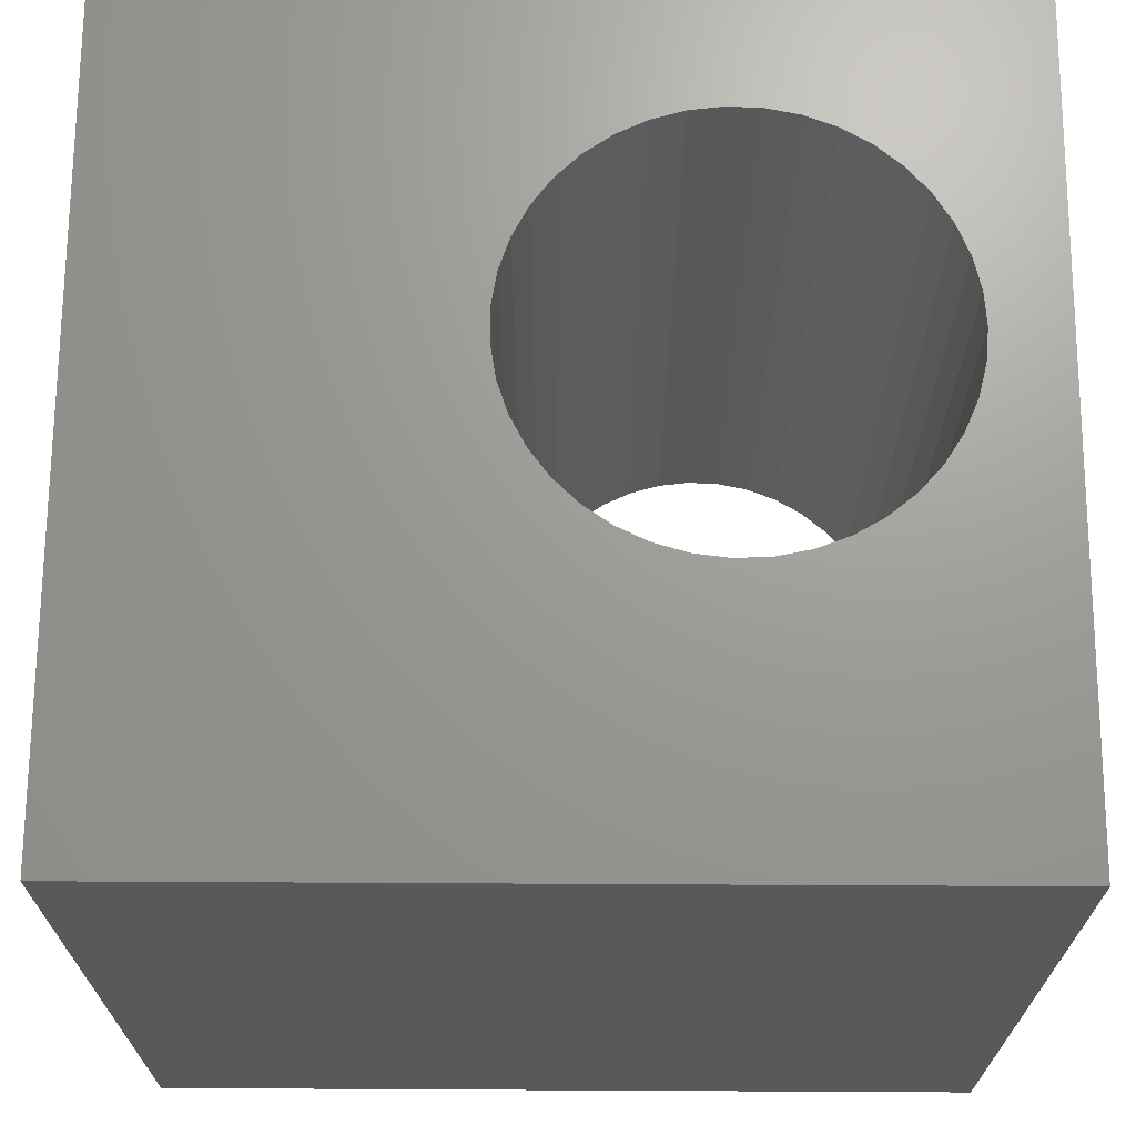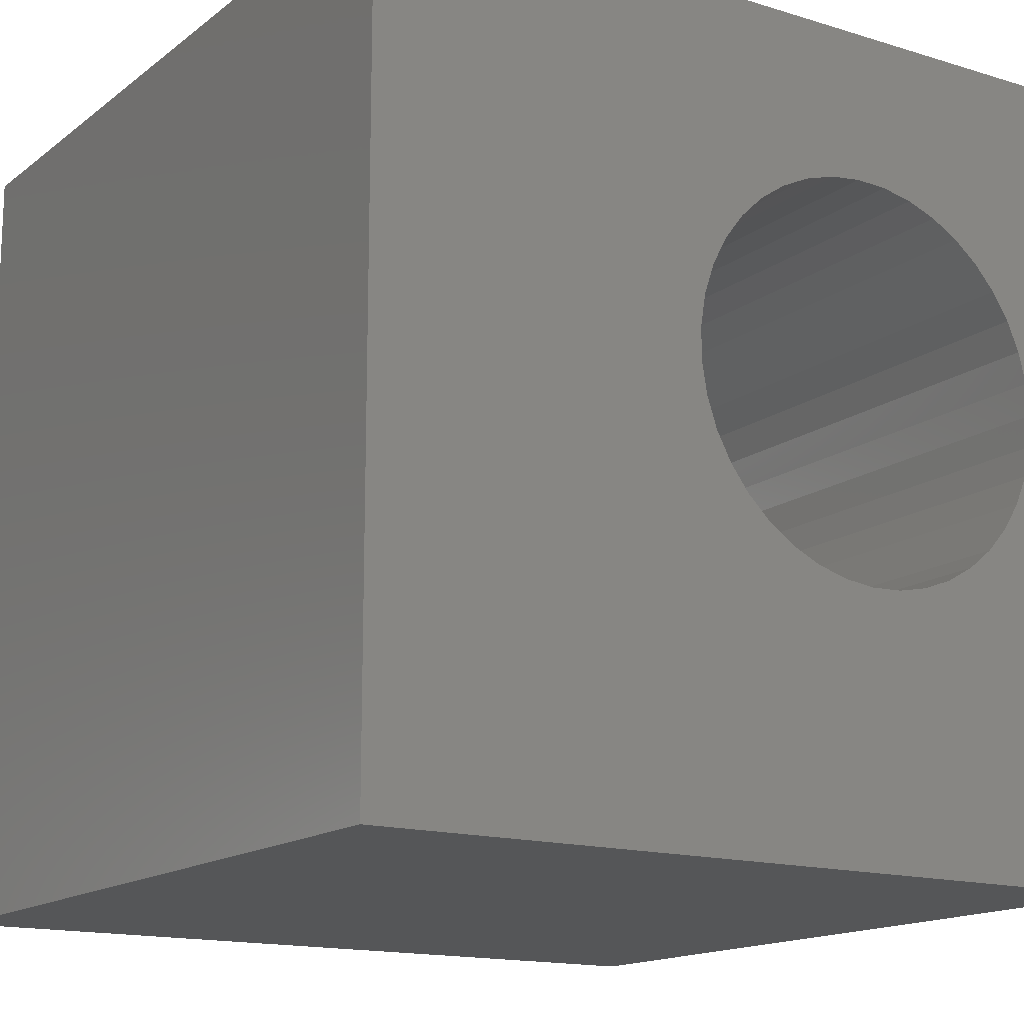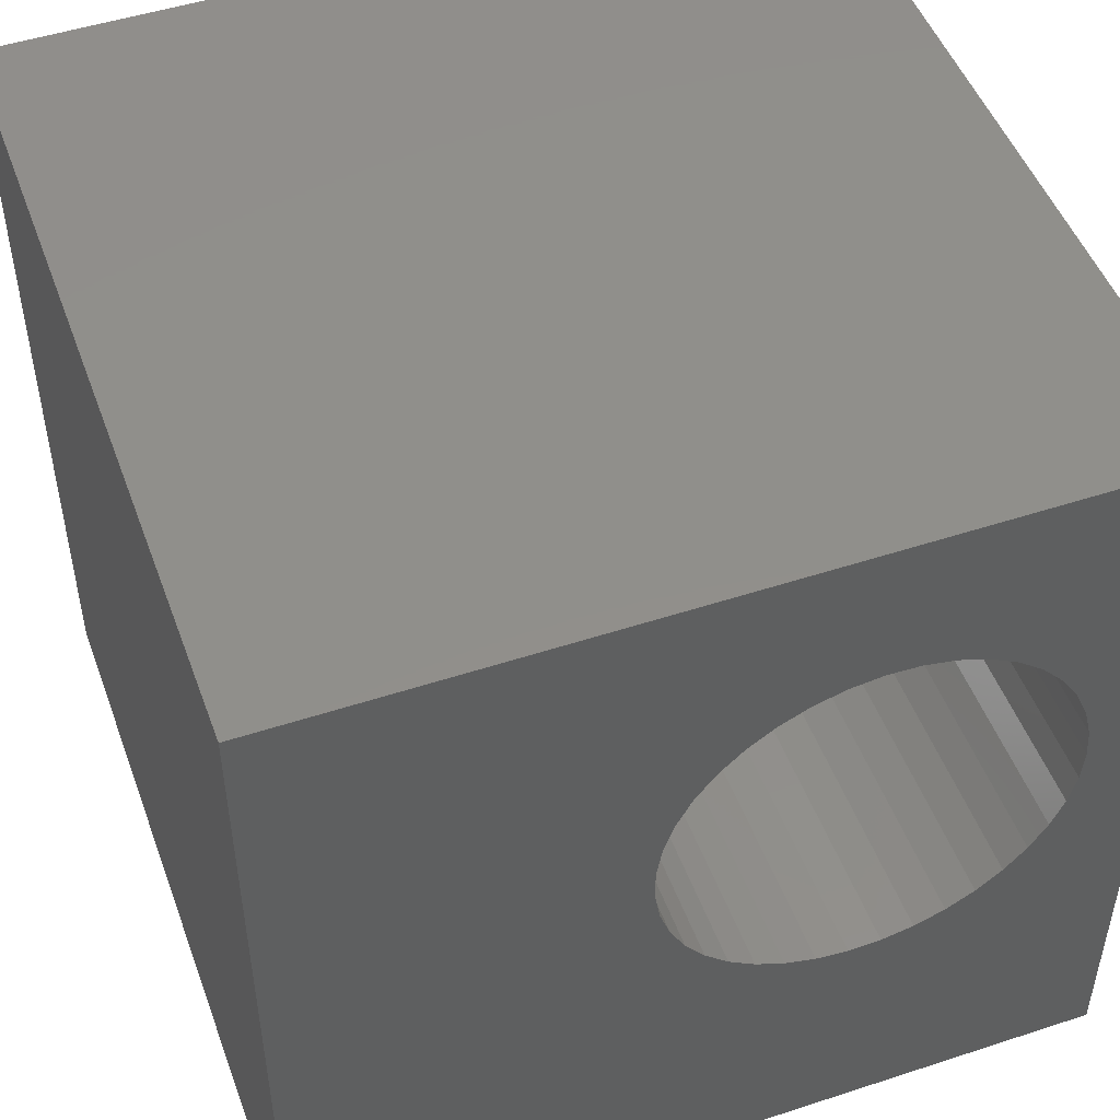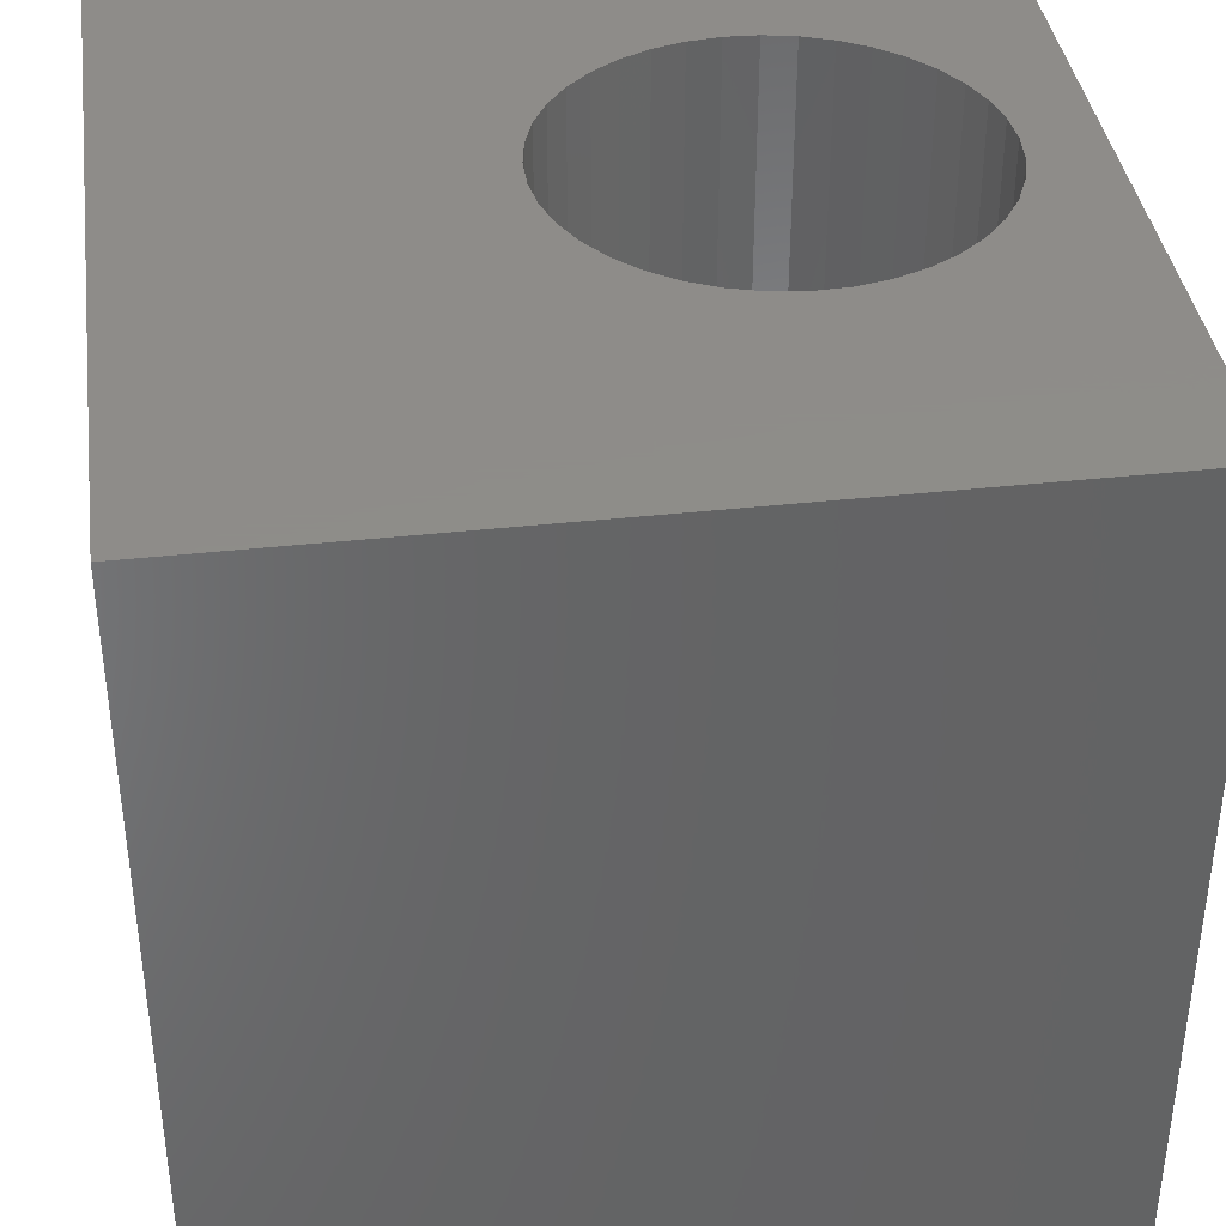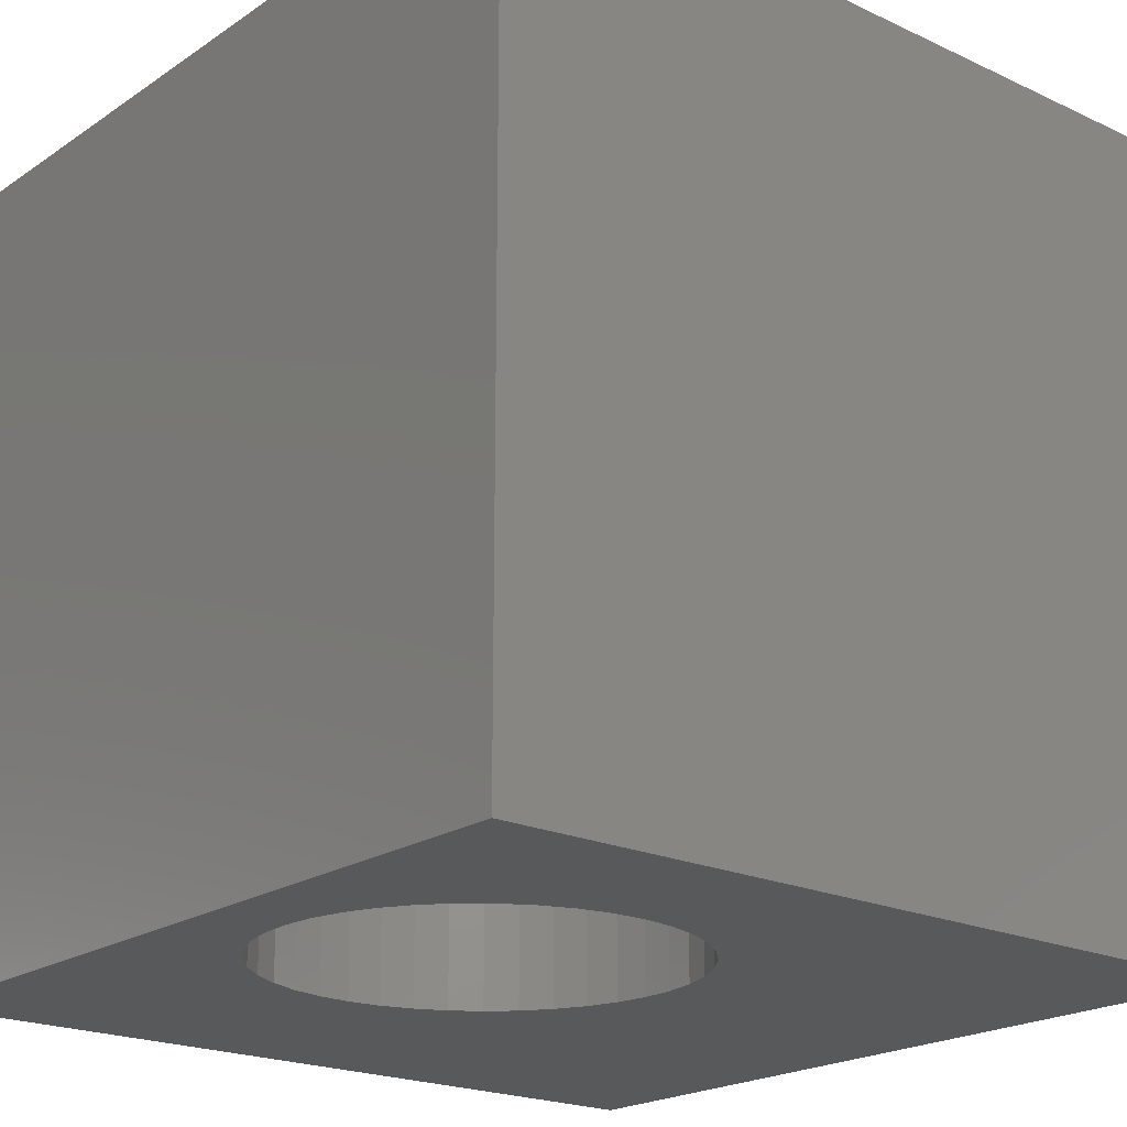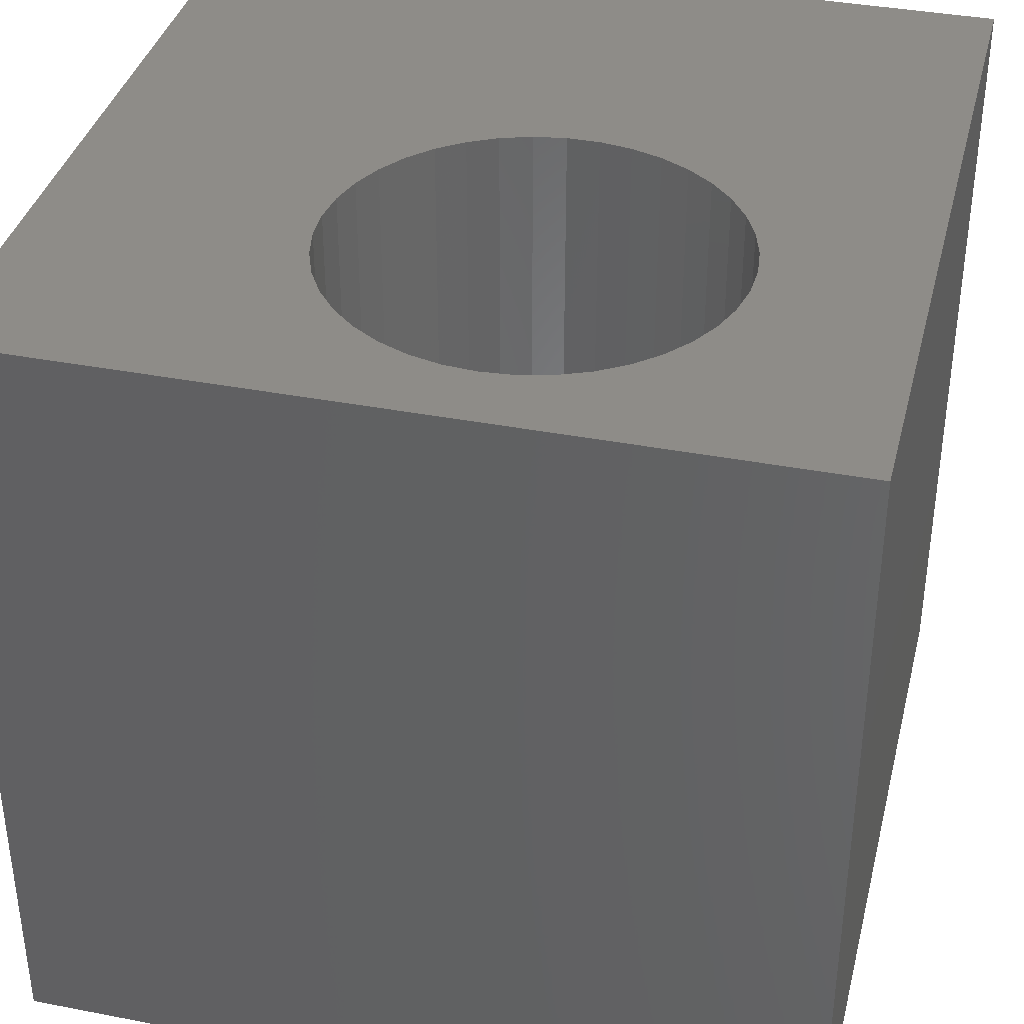
<metadata>
{"format":"stl","ext":"stl","renderer":"f3d","projection":"perspective","resolution":1024,"background":"white","views":[{"elev":69.2,"azim":0.3,"up":"+Z"},{"elev":-15.3,"azim":-33.1,"up":"+Y"},{"elev":49.4,"azim":-19.9,"up":"+Y"},{"elev":38.4,"azim":-7.9,"up":"+Z"},{"elev":-20.7,"azim":140.0,"up":"+Z"},{"elev":37.4,"azim":103.9,"up":"+Z"}]}
</metadata>
<code>
# stl→obj: 86 verts, 172 faces
v 0 10 10
v 0 10 0
v 0 0 10
v 0 0 0
v 10 10 10
v 9.138 5.667 10
v 10 0 10
v 9.106 5.273 10
v 9.011 4.889 10
v 8.856 4.525 10
v 8.645 4.191 10
v 8.383 3.895 10
v 8.856 6.81 10
v 9.011 6.446 10
v 9.106 6.062 10
v 8.076 3.645 10
v 7.734 3.447 10
v 7.364 3.307 10
v 5.809 3.369 10
v 5.451 3.539 10
v 5.126 3.764 10
v 6.976 8.107 10
v 7.364 8.028 10
v 7.734 7.888 10
v 8.076 7.69 10
v 8.383 7.44 10
v 8.645 7.144 10
v 6.976 3.227 10
v 6.581 3.212 10
v 6.188 3.259 10
v 4.294 6.256 10
v 4.419 6.631 10
v 4.603 6.981 10
v 5.451 7.796 10
v 5.809 7.966 10
v 6.188 8.076 10
v 6.581 8.123 10
v 4.84 4.038 10
v 4.603 4.354 10
v 4.419 4.704 10
v 4.84 7.297 10
v 5.126 7.571 10
v 4.294 5.079 10
v 4.23 5.47 10
v 4.23 5.865 10
v 10 10 0
v 10 0 0
v 5.451 7.796 0
v 5.126 7.571 0
v 5.451 3.539 0
v 5.126 3.764 0
v 4.84 4.038 0
v 8.076 3.645 0
v 8.383 3.895 0
v 5.809 7.966 0
v 4.419 6.631 0
v 4.294 6.256 0
v 4.23 5.865 0
v 4.23 5.47 0
v 4.294 5.079 0
v 5.809 3.369 0
v 6.188 3.259 0
v 6.581 3.212 0
v 6.976 3.227 0
v 7.364 3.307 0
v 7.734 3.447 0
v 8.645 4.191 0
v 8.856 4.525 0
v 9.011 4.889 0
v 9.106 5.273 0
v 9.138 5.667 0
v 9.106 6.062 0
v 9.011 6.446 0
v 4.419 4.704 0
v 4.603 4.354 0
v 8.856 6.81 0
v 8.645 7.144 0
v 8.383 7.44 0
v 8.076 7.69 0
v 7.734 7.888 0
v 7.364 8.028 0
v 6.976 8.107 0
v 6.581 8.123 0
v 6.188 8.076 0
v 4.84 7.297 0
v 4.603 6.981 0
f 1 2 3
f 3 2 4
f 5 6 7
f 7 6 8
f 7 8 9
f 9 10 7
f 7 10 11
f 7 11 12
f 13 14 5
f 5 14 15
f 5 15 6
f 12 16 7
f 7 16 17
f 7 17 18
f 19 20 3
f 3 20 21
f 22 23 5
f 5 23 24
f 5 24 25
f 25 26 5
f 5 26 27
f 5 27 13
f 18 28 7
f 7 28 29
f 7 29 3
f 3 29 30
f 3 30 19
f 31 32 1
f 1 32 33
f 34 35 1
f 1 35 36
f 1 36 5
f 5 36 37
f 5 37 22
f 21 38 3
f 3 38 39
f 3 39 40
f 33 41 1
f 1 41 42
f 1 42 34
f 40 43 3
f 3 43 44
f 3 44 1
f 1 44 45
f 1 45 31
f 46 5 47
f 47 5 7
f 48 49 2
f 50 4 51
f 51 4 52
f 47 53 54
f 48 2 55
f 56 57 2
f 2 57 58
f 2 58 4
f 4 58 59
f 4 59 60
f 50 61 4
f 4 61 62
f 4 62 47
f 47 62 63
f 47 63 64
f 64 65 47
f 47 65 66
f 47 66 53
f 54 67 47
f 47 67 68
f 47 68 69
f 69 70 47
f 47 70 71
f 47 71 46
f 46 71 72
f 46 72 73
f 60 74 4
f 4 74 75
f 4 75 52
f 73 76 46
f 46 76 77
f 46 77 78
f 78 79 46
f 46 79 80
f 46 80 81
f 81 82 46
f 46 82 83
f 46 83 2
f 2 83 84
f 2 84 55
f 49 85 2
f 2 85 86
f 2 86 56
f 5 46 1
f 1 46 2
f 47 7 4
f 4 7 3
f 70 6 71
f 71 6 15
f 71 15 72
f 72 15 14
f 72 14 73
f 73 14 13
f 73 13 76
f 76 13 27
f 76 27 77
f 77 27 26
f 77 26 78
f 78 26 25
f 78 25 79
f 79 25 24
f 79 24 80
f 80 24 23
f 80 23 81
f 81 23 22
f 81 22 82
f 82 22 37
f 82 37 83
f 83 37 36
f 83 36 84
f 84 36 35
f 84 35 55
f 55 35 34
f 55 34 48
f 48 34 42
f 48 42 49
f 49 42 41
f 49 41 85
f 85 41 33
f 85 33 86
f 86 33 32
f 86 32 56
f 56 32 31
f 56 31 57
f 57 31 45
f 57 45 58
f 58 45 44
f 58 44 59
f 59 44 43
f 59 43 60
f 60 43 40
f 60 40 74
f 74 40 39
f 74 39 75
f 75 39 38
f 75 38 52
f 52 38 21
f 52 21 51
f 51 21 20
f 51 20 50
f 50 20 19
f 50 19 61
f 61 19 30
f 61 30 62
f 62 30 29
f 62 29 63
f 63 29 28
f 63 28 64
f 64 28 18
f 64 18 65
f 65 18 17
f 65 17 66
f 66 17 16
f 66 16 53
f 53 16 12
f 53 12 54
f 54 12 11
f 54 11 67
f 67 11 10
f 67 10 68
f 68 10 9
f 68 9 69
f 69 9 8
f 69 8 70
f 70 8 6

</code>
